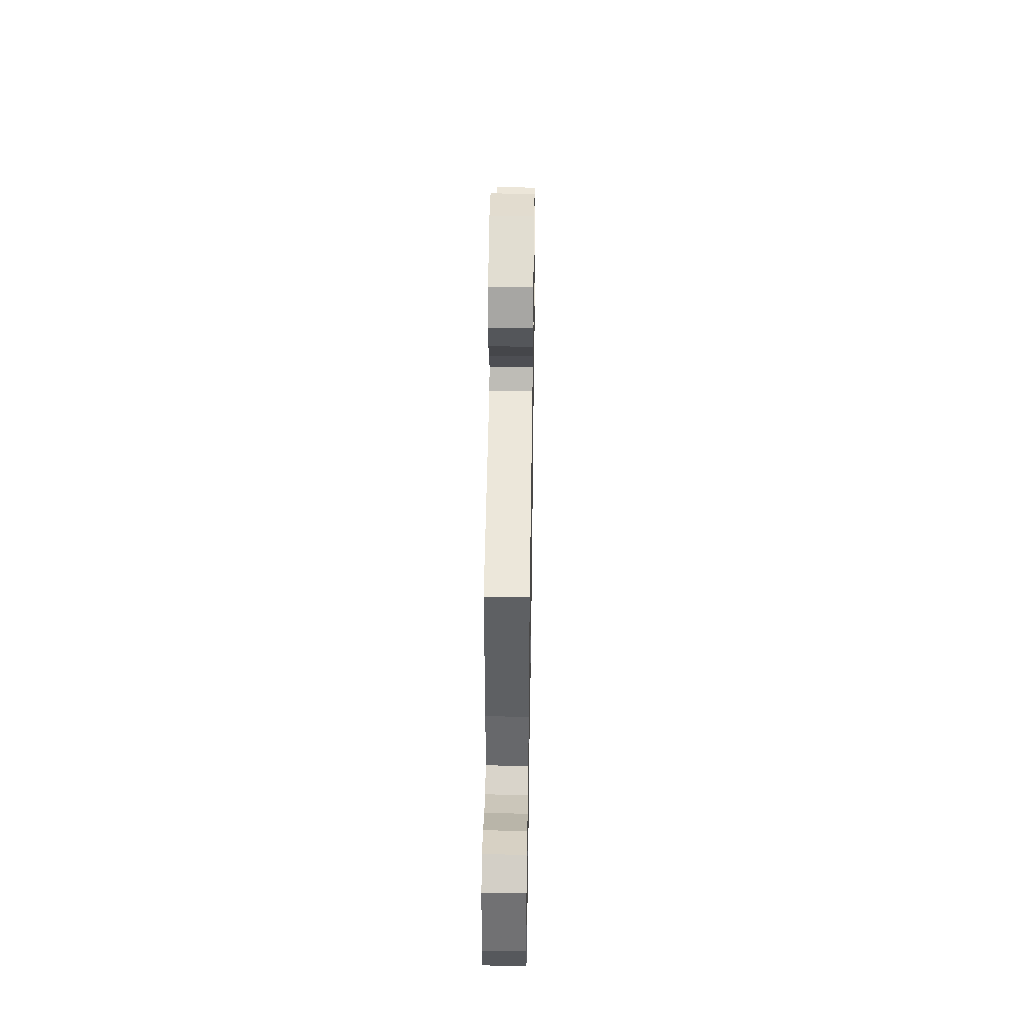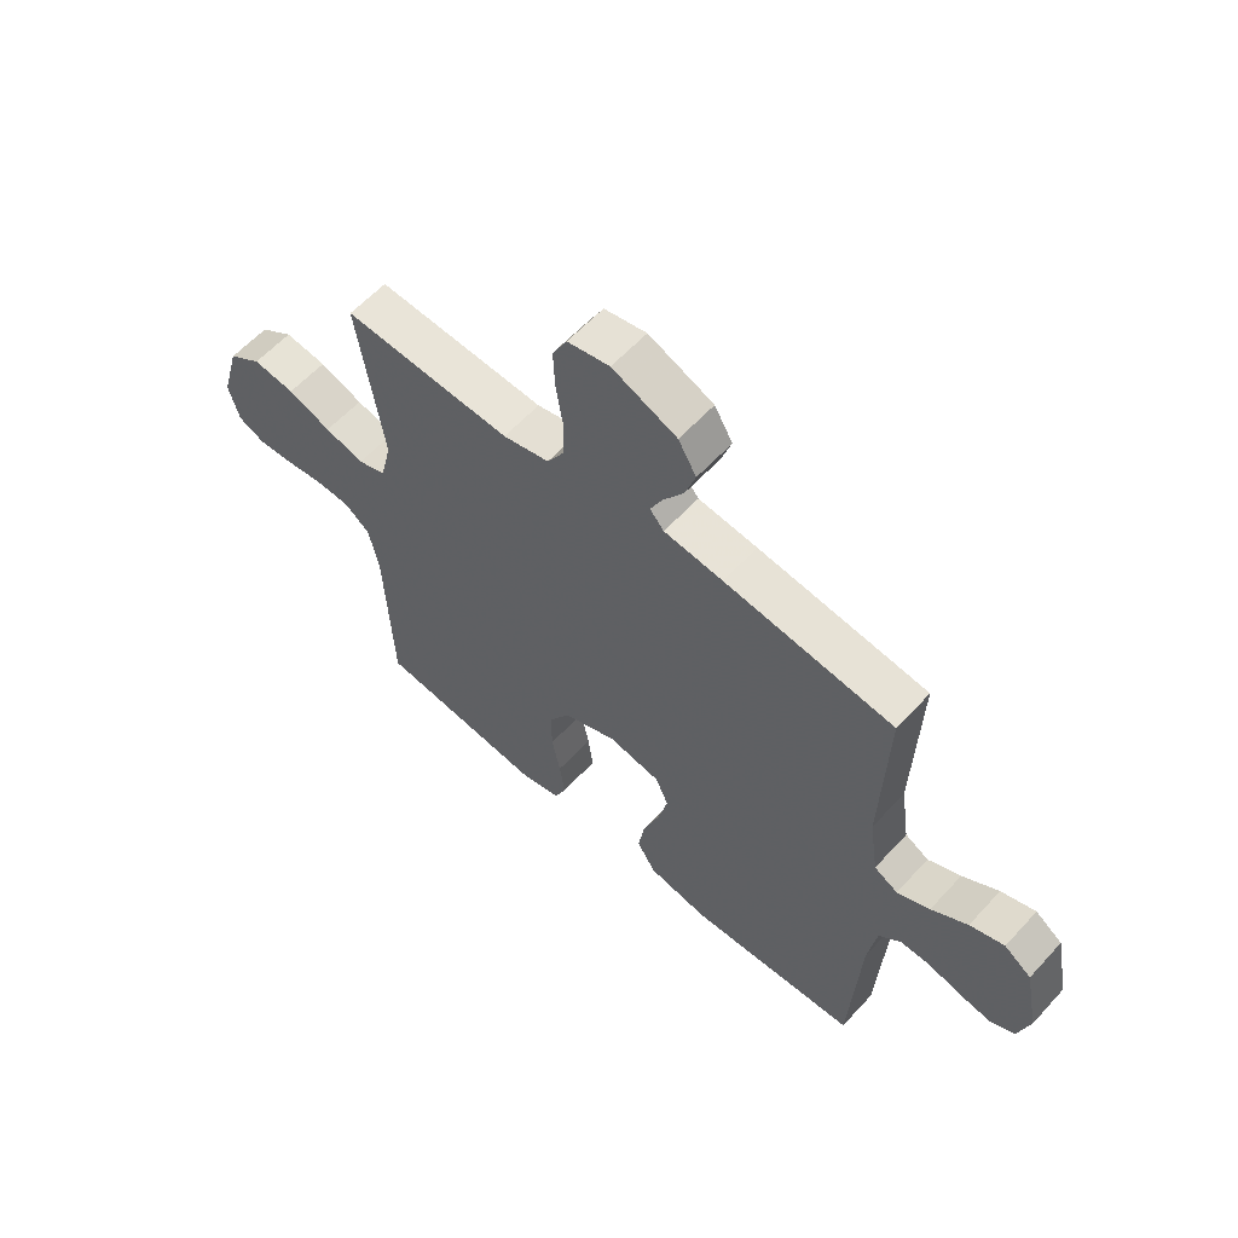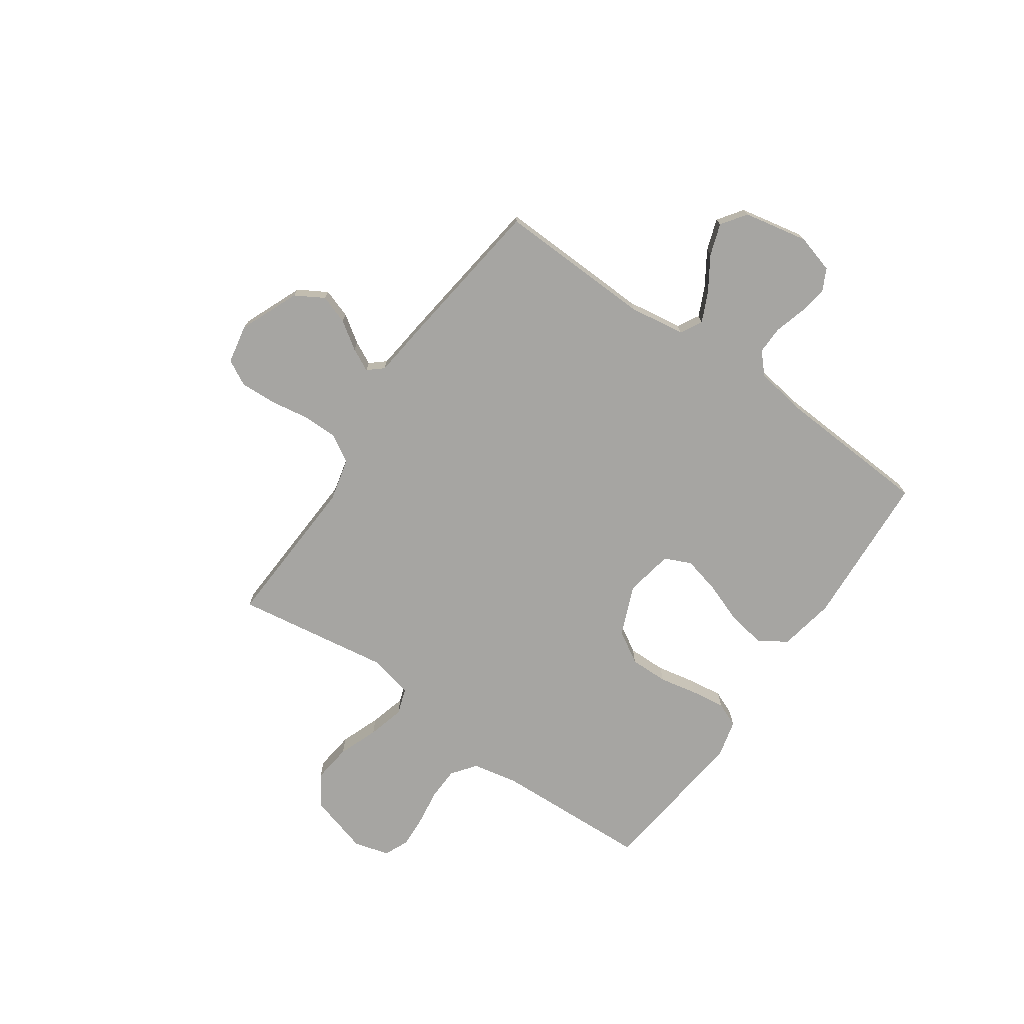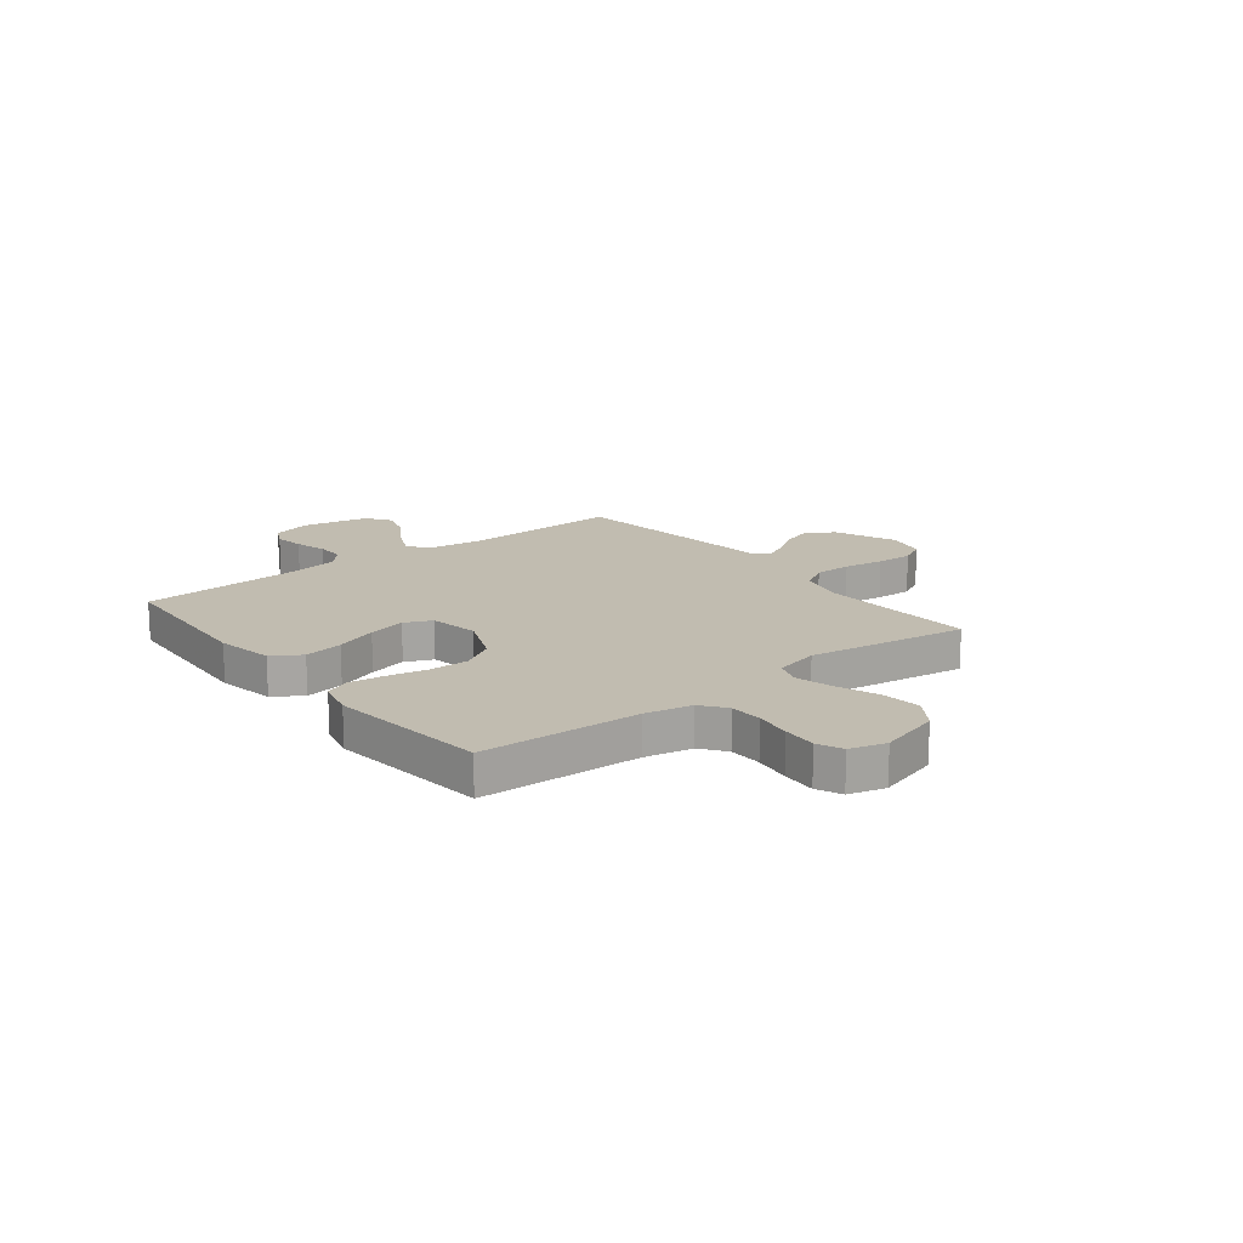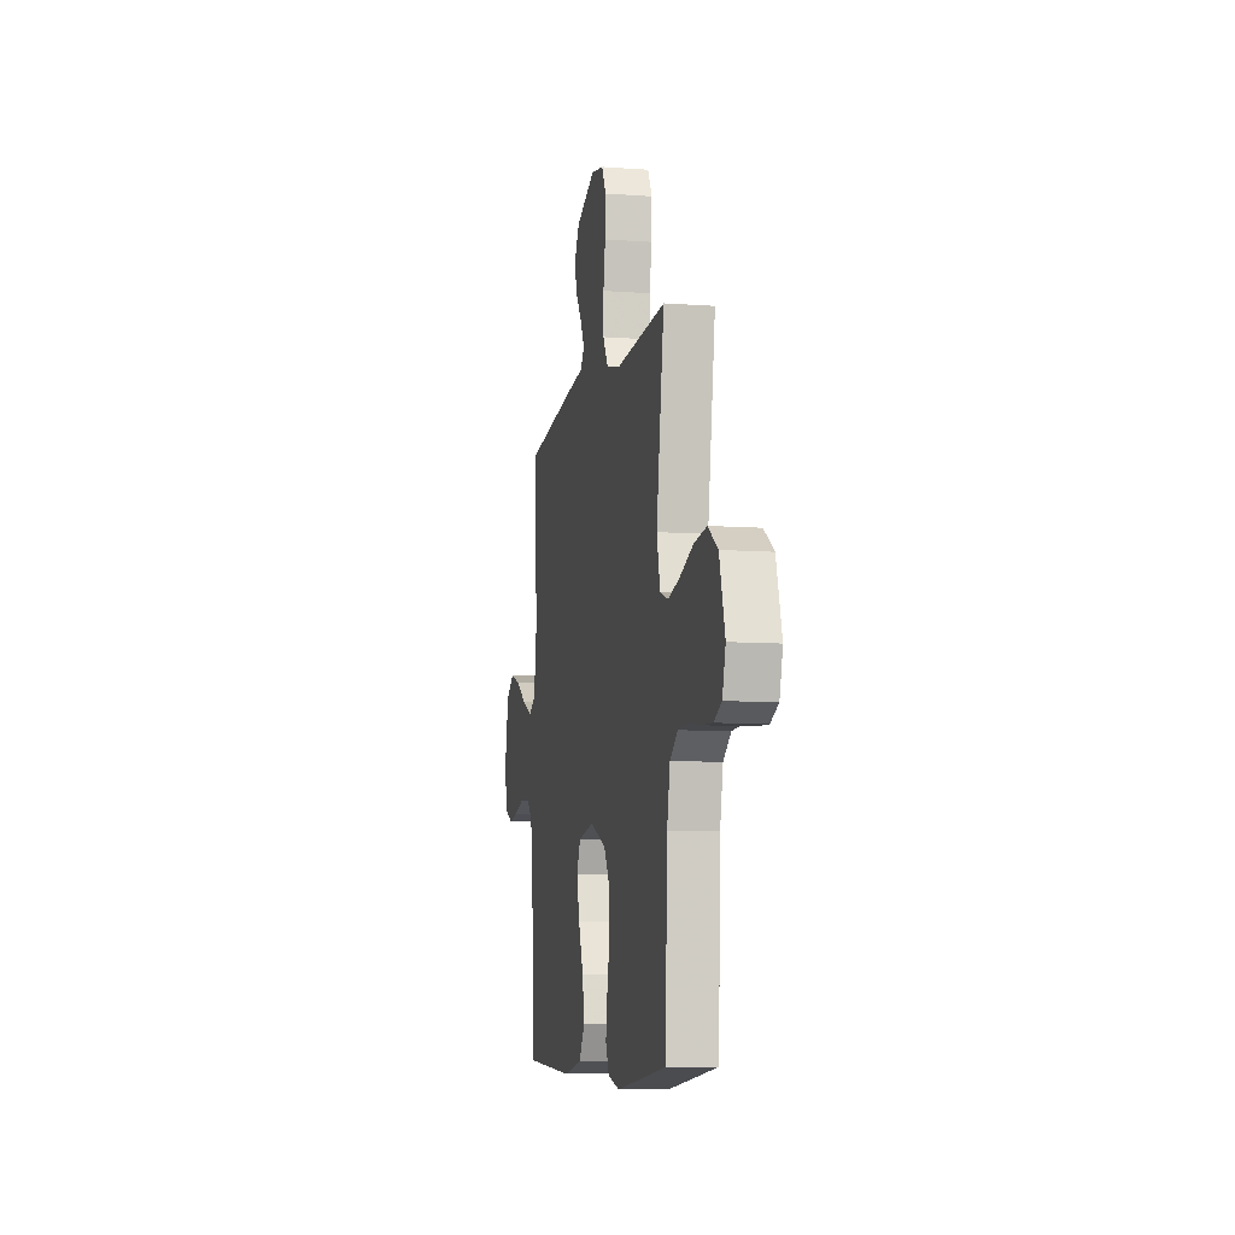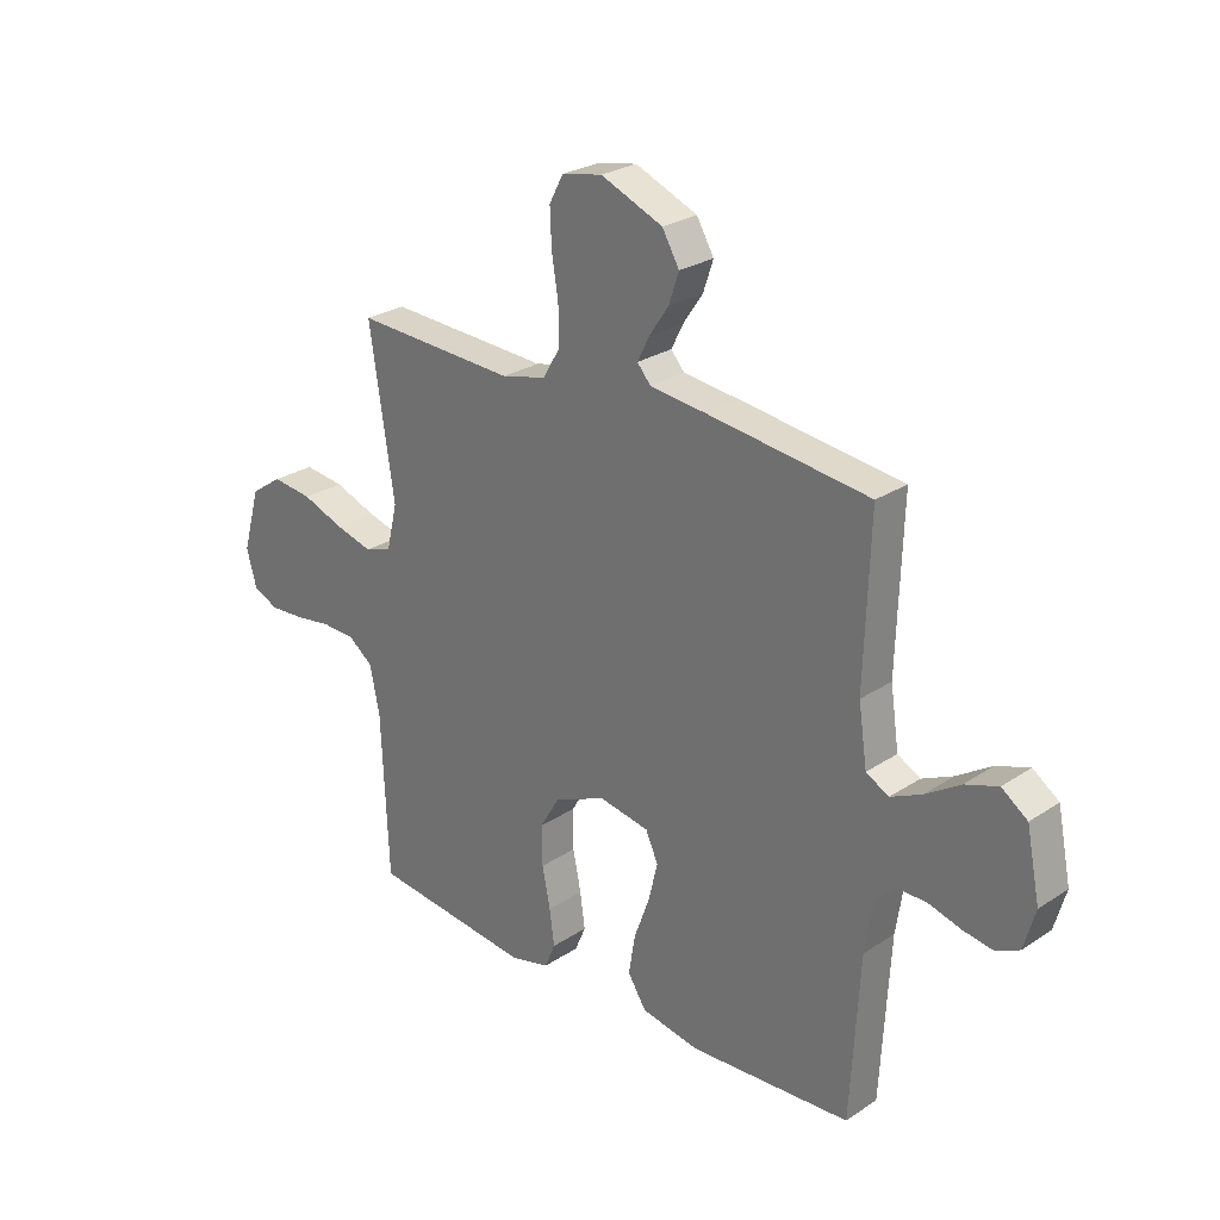
<metadata>
{"format":"obj","ext":"obj","renderer":"f3d","projection":"perspective","resolution":1024,"background":"white","views":[{"elev":46.0,"azim":90.9,"up":"+Z"},{"elev":59.3,"azim":42.1,"up":"+Z"},{"elev":-73.7,"azim":55.1,"up":"+Y"},{"elev":16.5,"azim":-128.2,"up":"+Y"},{"elev":-8.5,"azim":-101.4,"up":"+Z"},{"elev":26.1,"azim":43.9,"up":"+Z"}]}
</metadata>
<code>
v 0.5 0.07 0.5
v 0.49 0.07 0.2
v 0.506 0.07 0.092
v 0.548 0.07 0.069
v 0.606 0.07 0.096
v 0.67 0.07 0.137
v 0.731 0.07 0.158
v 0.779 0.07 0.124
v 0.804 0.07 0
v 0.783 0.07 -0.074
v 0.741 0.07 -0.095
v 0.685 0.07 -0.086
v 0.625 0.07 -0.069
v 0.571 0.07 -0.068
v 0.532 0.07 -0.104
v 0.517 0.07 -0.2
v 0.5 0.07 -0.5
v 0.2 0.07 -0.518
v 0.092 0.07 -0.498
v 0.058 0.07 -0.444
v 0.07 0.07 -0.371
v 0.099 0.07 -0.292
v 0.116 0.07 -0.221
v 0.093 0.07 -0.17
v 0 0.07 -0.153
v -0.096 0.07 -0.193
v -0.133 0.07 -0.255
v -0.132 0.07 -0.329
v -0.117 0.07 -0.403
v -0.108 0.07 -0.469
v -0.128 0.07 -0.516
v -0.2 0.07 -0.534
v -0.5 0.07 -0.5
v -0.513 0.07 -0.2
v -0.531 0.07 -0.112
v -0.577 0.07 -0.077
v -0.639 0.07 -0.075
v -0.708 0.07 -0.085
v -0.772 0.07 -0.089
v -0.819 0.07 -0.068
v -0.838 0.07 0
v -0.805 0.07 0.116
v -0.746 0.07 0.156
v -0.671 0.07 0.147
v -0.594 0.07 0.118
v -0.524 0.07 0.099
v -0.474 0.07 0.116
v -0.454 0.07 0.2
v -0.5 0.07 0.5
v -0.2 0.07 0.485
v -0.117 0.07 0.505
v -0.086 0.07 0.557
v -0.086 0.07 0.627
v -0.098 0.07 0.702
v -0.101 0.07 0.771
v -0.075 0.07 0.82
v 0 0.07 0.835
v 0.115 0.07 0.787
v 0.147 0.07 0.732
v 0.128 0.07 0.676
v 0.092 0.07 0.623
v 0.07 0.07 0.579
v 0.095 0.07 0.55
v 0.2 0.07 0.538
v 0.5 0 0.5
v 0.49 0 0.2
v 0.506 0 0.092
v 0.548 0 0.069
v 0.606 0 0.096
v 0.67 0 0.137
v 0.731 0 0.158
v 0.779 0 0.124
v 0.804 0 0
v 0.783 0 -0.074
v 0.741 0 -0.095
v 0.685 0 -0.086
v 0.625 0 -0.069
v 0.571 0 -0.068
v 0.532 0 -0.104
v 0.517 0 -0.2
v 0.5 0 -0.5
v 0.2 0 -0.518
v 0.092 0 -0.498
v 0.058 0 -0.444
v 0.07 0 -0.371
v 0.099 0 -0.292
v 0.116 0 -0.221
v 0.093 0 -0.17
v 0 0 -0.153
v -0.096 0 -0.193
v -0.133 0 -0.255
v -0.132 0 -0.329
v -0.117 0 -0.403
v -0.108 0 -0.469
v -0.128 0 -0.516
v -0.2 0 -0.534
v -0.5 0 -0.5
v -0.513 0 -0.2
v -0.531 0 -0.112
v -0.577 0 -0.077
v -0.639 0 -0.075
v -0.708 0 -0.085
v -0.772 0 -0.089
v -0.819 0 -0.068
v -0.838 0 0
v -0.805 0 0.116
v -0.746 0 0.156
v -0.671 0 0.147
v -0.594 0 0.118
v -0.524 0 0.099
v -0.474 0 0.116
v -0.454 0 0.2
v -0.5 0 0.5
v -0.2 0 0.485
v -0.117 0 0.505
v -0.086 0 0.557
v -0.086 0 0.627
v -0.098 0 0.702
v -0.101 0 0.771
v -0.075 0 0.82
v 0 0 0.835
v 0.115 0 0.787
v 0.147 0 0.732
v 0.128 0 0.676
v 0.092 0 0.623
v 0.07 0 0.579
v 0.095 0 0.55
v 0.2 0 0.538
f 63 64 1 2
f 59 60 61
f 58 59 61
f 57 58 61
f 56 57 61
f 55 56 61
f 54 55 61
f 53 54 61
f 52 53 61 62
f 51 52 62 63
f 48 49 50
f 63 2 3
f 51 63 3
f 50 51 3
f 48 50 3
f 47 48 3
f 43 44 45
f 42 43 45
f 41 42 45
f 40 41 45
f 39 40 45
f 38 39 45
f 37 38 45
f 36 37 45 46
f 47 3 4
f 46 47 4
f 36 46 4
f 35 36 4
f 32 33 34
f 31 32 34
f 30 31 34
f 29 30 34
f 28 29 34
f 27 28 34 35
f 20 21 22
f 19 20 22
f 18 19 22
f 17 18 22
f 16 17 22
f 15 16 22 23
f 14 15 23 24
f 11 12 13
f 10 11 13
f 9 10 13
f 8 9 13
f 7 8 13
f 6 7 13
f 5 6 13
f 4 5 13 14
f 26 27 35
f 25 26 35
f 25 35 4 14
f 14 24 25
f 66 65 128 127
f 125 124 123
f 125 123 122
f 125 122 121
f 125 121 120
f 125 120 119
f 125 119 118
f 125 118 117
f 126 125 117 116
f 127 126 116 115
f 114 113 112
f 67 66 127
f 67 127 115
f 67 115 114
f 67 114 112
f 67 112 111
f 109 108 107
f 109 107 106
f 109 106 105
f 109 105 104
f 109 104 103
f 109 103 102
f 109 102 101
f 110 109 101 100
f 68 67 111
f 68 111 110
f 68 110 100
f 68 100 99
f 98 97 96
f 98 96 95
f 98 95 94
f 98 94 93
f 98 93 92
f 99 98 92 91
f 86 85 84
f 86 84 83
f 86 83 82
f 86 82 81
f 86 81 80
f 87 86 80 79
f 88 87 79 78
f 77 76 75
f 77 75 74
f 77 74 73
f 77 73 72
f 77 72 71
f 77 71 70
f 77 70 69
f 78 77 69 68
f 99 91 90
f 99 90 89
f 78 68 99 89
f 89 88 78
f 1 65 66 2
f 2 66 67 3
f 3 67 68 4
f 4 68 69 5
f 5 69 70 6
f 6 70 71 7
f 7 71 72 8
f 8 72 73 9
f 9 73 74 10
f 10 74 75 11
f 11 75 76 12
f 12 76 77 13
f 13 77 78 14
f 14 78 79 15
f 15 79 80 16
f 16 80 81 17
f 17 81 82 18
f 18 82 83 19
f 19 83 84 20
f 20 84 85 21
f 21 85 86 22
f 22 86 87 23
f 23 87 88 24
f 24 88 89 25
f 25 89 90 26
f 26 90 91 27
f 27 91 92 28
f 28 92 93 29
f 29 93 94 30
f 30 94 95 31
f 31 95 96 32
f 32 96 97 33
f 33 97 98 34
f 34 98 99 35
f 35 99 100 36
f 36 100 101 37
f 37 101 102 38
f 38 102 103 39
f 39 103 104 40
f 40 104 105 41
f 41 105 106 42
f 42 106 107 43
f 43 107 108 44
f 44 108 109 45
f 45 109 110 46
f 46 110 111 47
f 47 111 112 48
f 48 112 113 49
f 49 113 114 50
f 50 114 115 51
f 51 115 116 52
f 52 116 117 53
f 53 117 118 54
f 54 118 119 55
f 55 119 120 56
f 56 120 121 57
f 57 121 122 58
f 58 122 123 59
f 59 123 124 60
f 60 124 125 61
f 61 125 126 62
f 62 126 127 63
f 63 127 128 64
f 64 128 65 1

</code>
